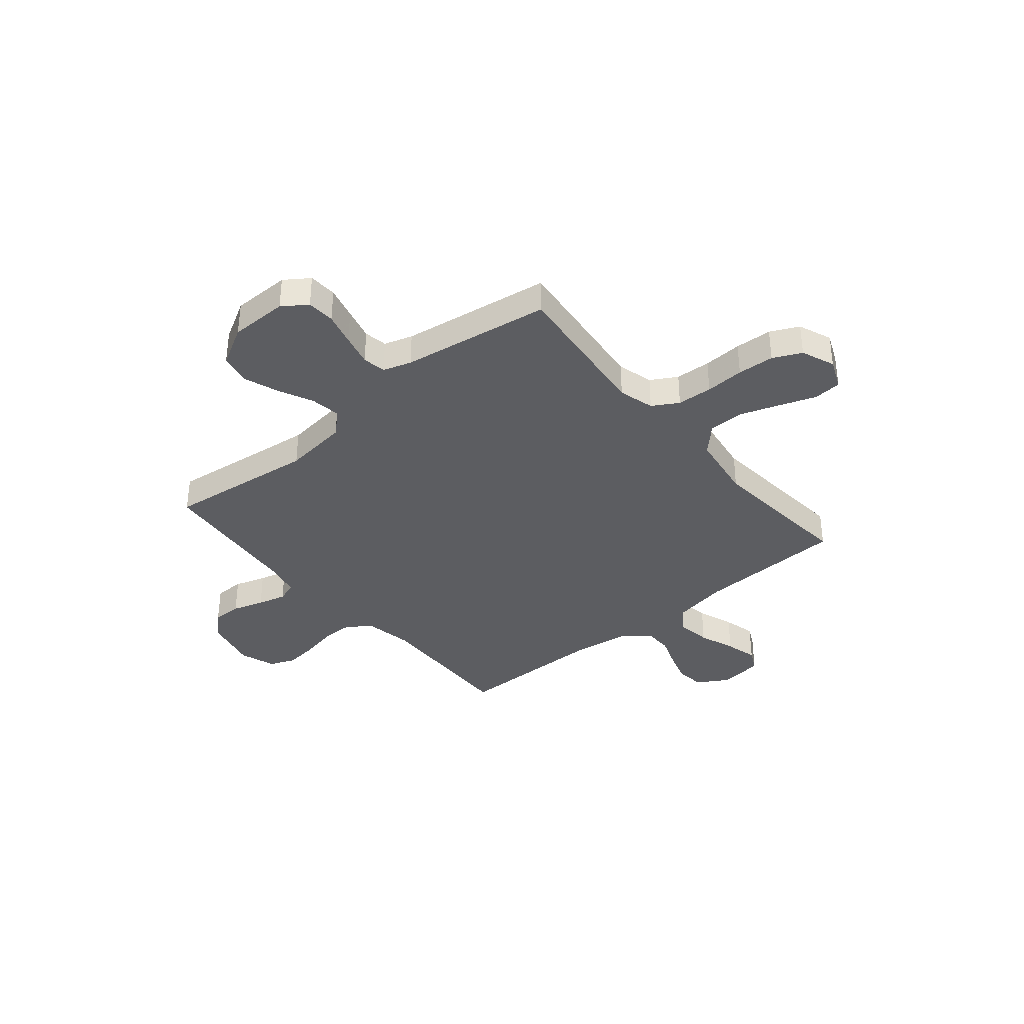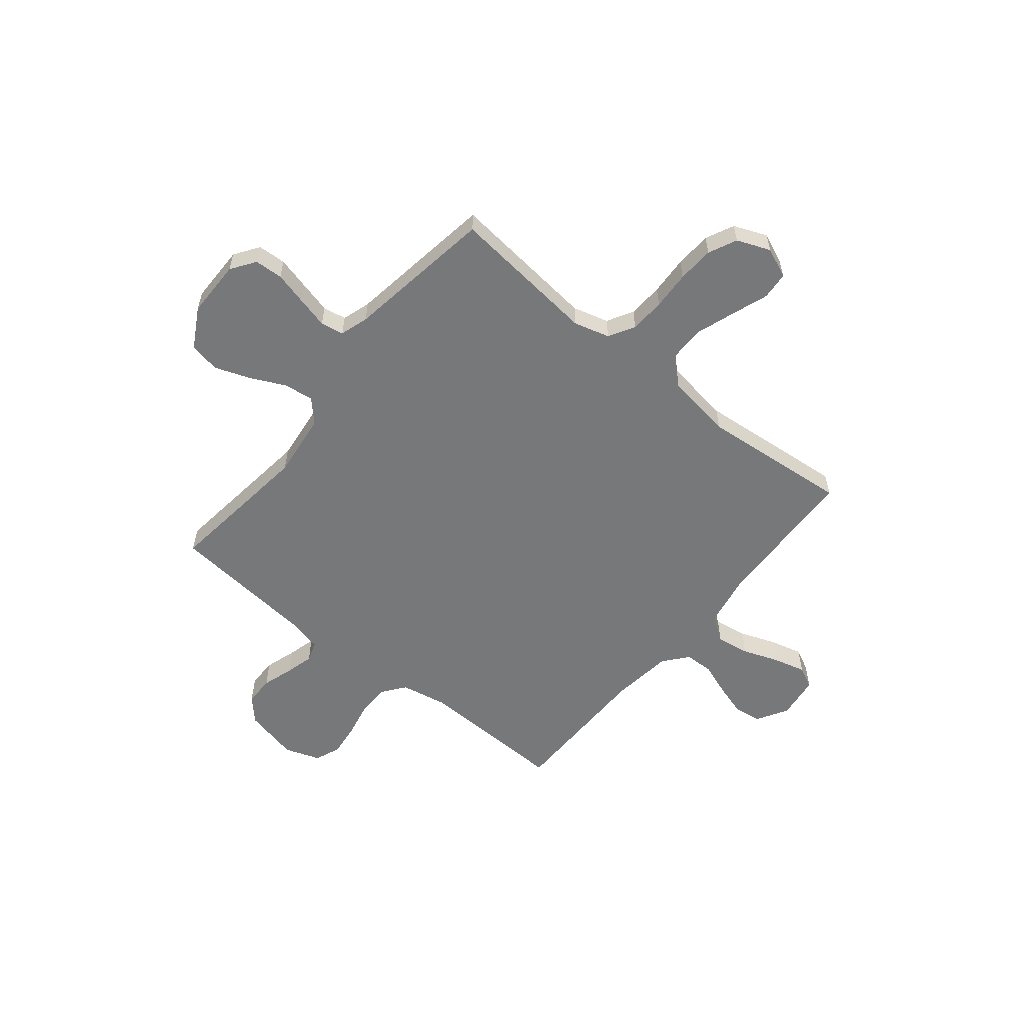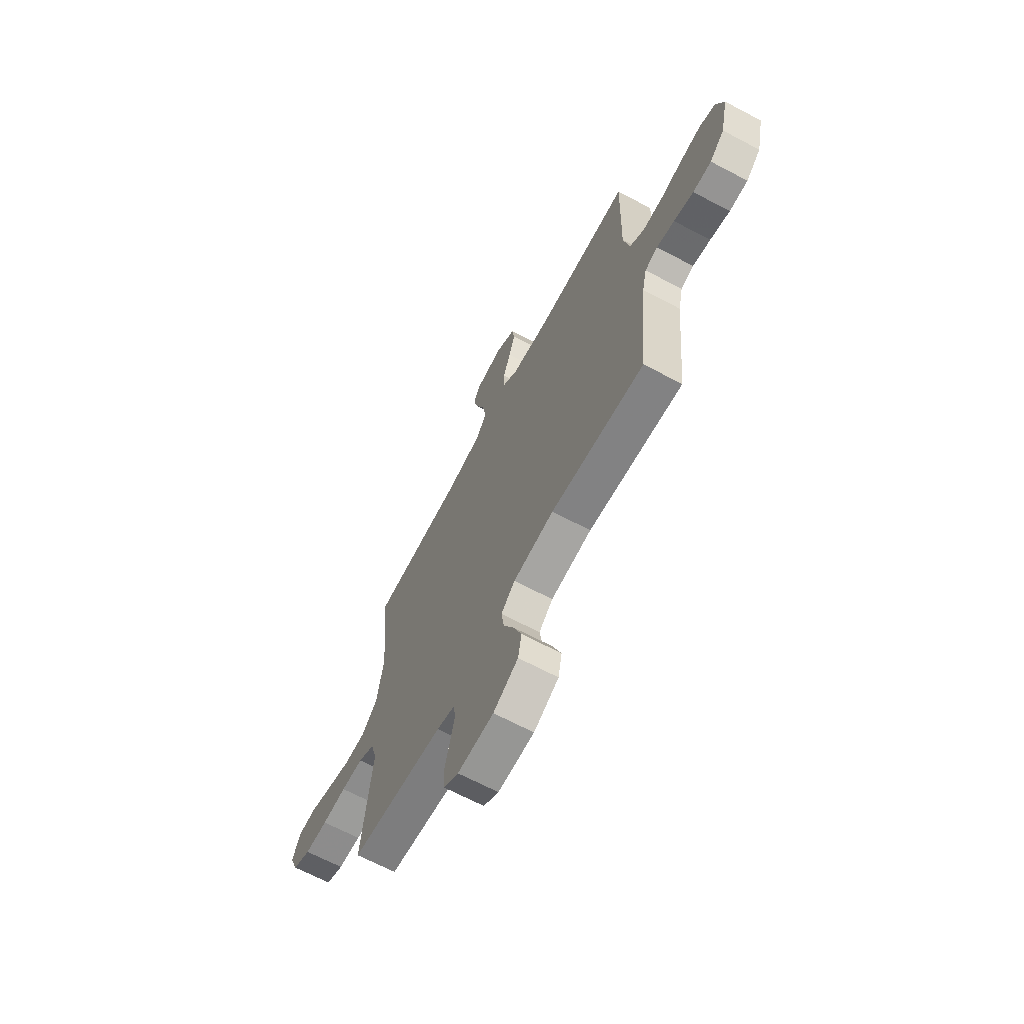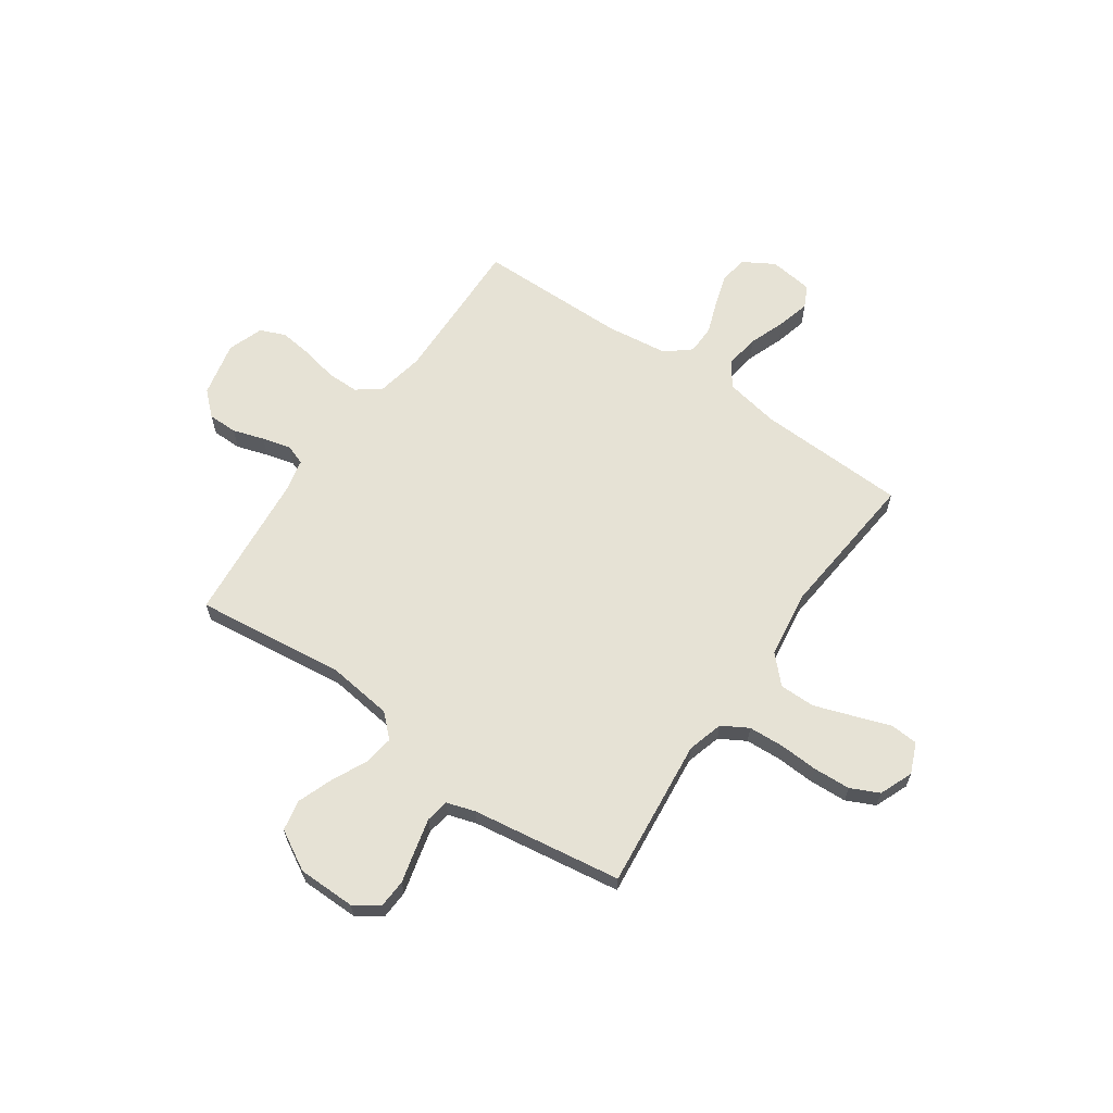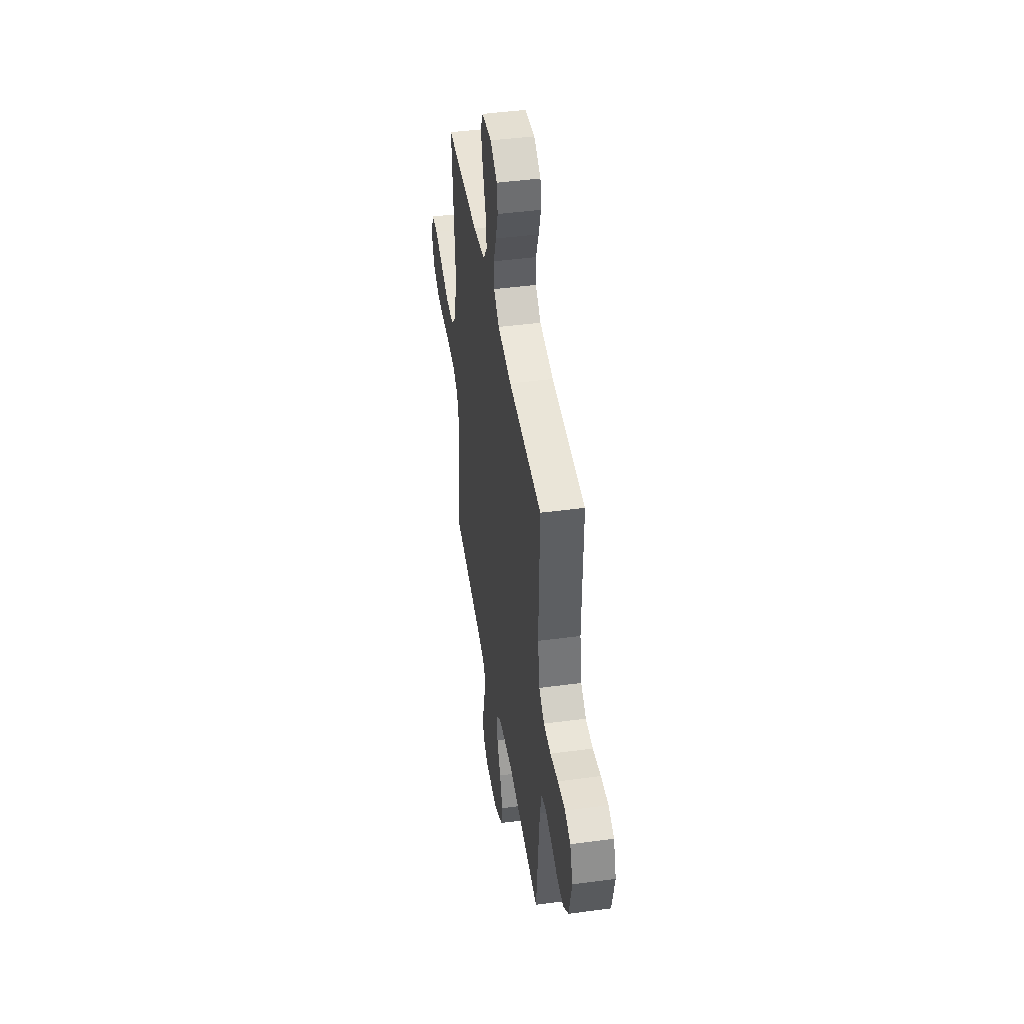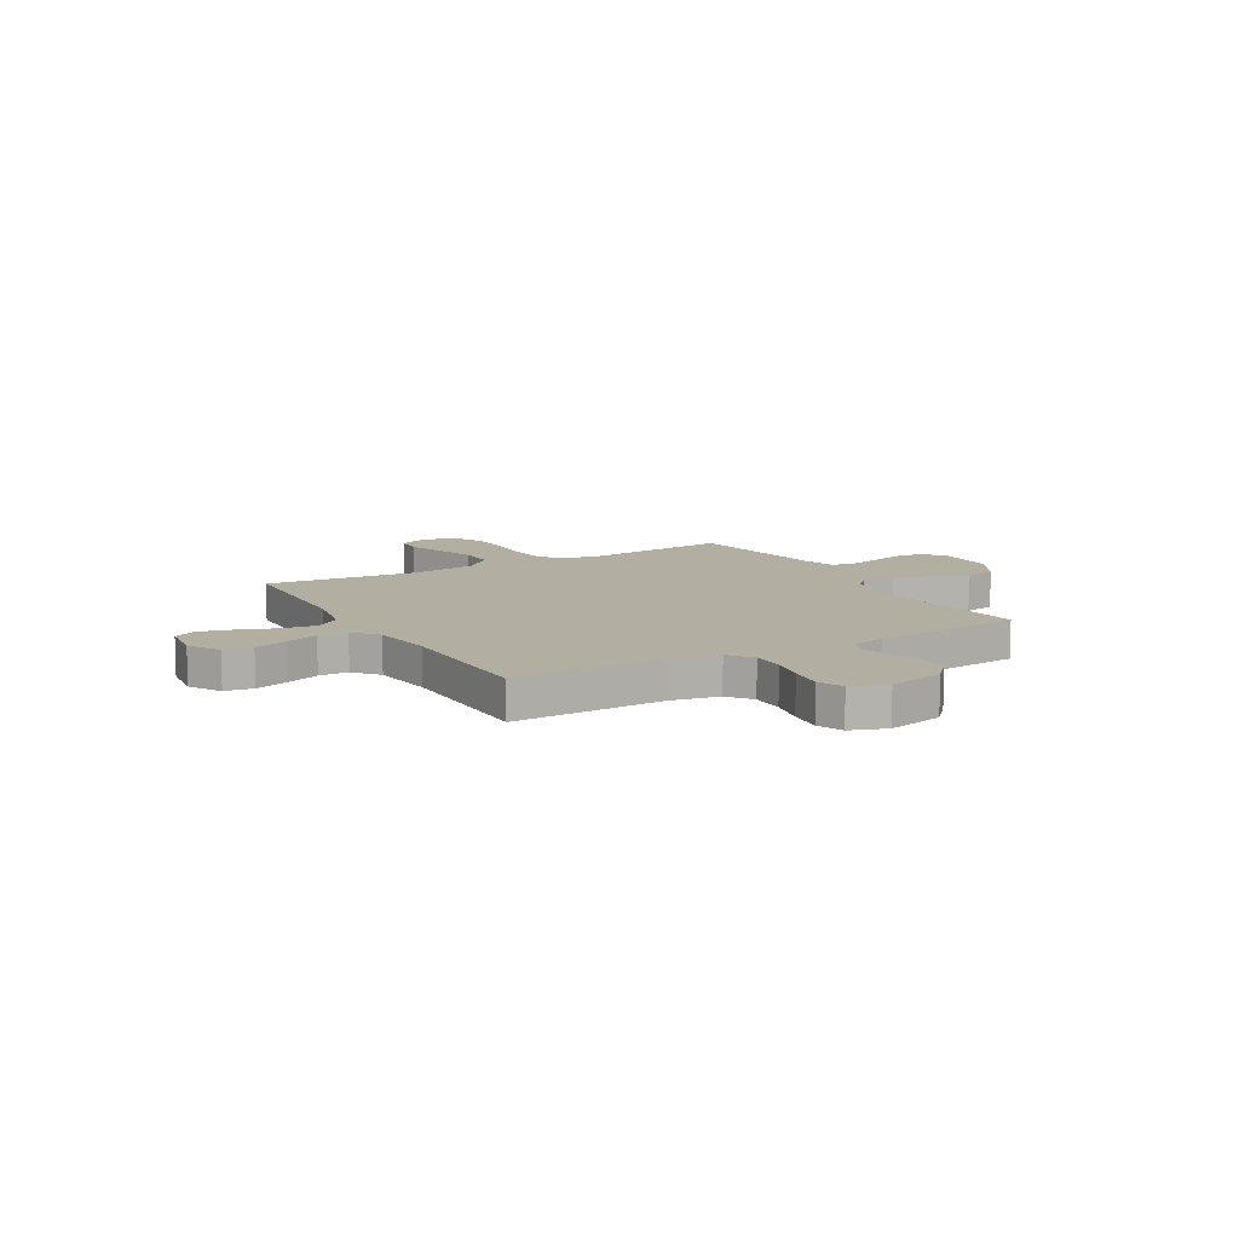
<metadata>
{"format":"obj","ext":"obj","renderer":"f3d","projection":"perspective","resolution":1024,"background":"white","views":[{"elev":-36.7,"azim":-140.2,"up":"+Y"},{"elev":-57.4,"azim":-129.1,"up":"+Y"},{"elev":-67.2,"azim":62.1,"up":"+Z"},{"elev":63.9,"azim":-145.1,"up":"+Y"},{"elev":44.5,"azim":81.1,"up":"+Z"},{"elev":10.7,"azim":60.2,"up":"+Y"}]}
</metadata>
<code>
v 0.5 0.07 0.5
v 0.492 0.07 0.2
v 0.51 0.07 0.105
v 0.557 0.07 0.069
v 0.622 0.07 0.069
v 0.693 0.07 0.084
v 0.76 0.07 0.092
v 0.811 0.07 0.071
v 0.836 0.07 0
v 0.811 0.07 -0.111
v 0.764 0.07 -0.154
v 0.705 0.07 -0.154
v 0.642 0.07 -0.134
v 0.585 0.07 -0.119
v 0.544 0.07 -0.133
v 0.529 0.07 -0.2
v 0.5 0.07 -0.5
v 0.2 0.07 -0.464
v 0.069 0.07 -0.48
v 0.024 0.07 -0.522
v 0.033 0.07 -0.583
v 0.066 0.07 -0.652
v 0.092 0.07 -0.723
v 0.08 0.07 -0.785
v 0 0.07 -0.83
v -0.116 0.07 -0.831
v -0.165 0.07 -0.797
v -0.168 0.07 -0.74
v -0.151 0.07 -0.674
v -0.135 0.07 -0.61
v -0.143 0.07 -0.563
v -0.2 0.07 -0.545
v -0.5 0.07 -0.5
v -0.468 0.07 -0.2
v -0.488 0.07 -0.128
v -0.54 0.07 -0.098
v -0.611 0.07 -0.094
v -0.689 0.07 -0.098
v -0.763 0.07 -0.094
v -0.82 0.07 -0.067
v -0.847 0.07 0
v -0.821 0.07 0.061
v -0.765 0.07 0.065
v -0.692 0.07 0.039
v -0.614 0.07 0.012
v -0.543 0.07 0.012
v -0.492 0.07 0.065
v -0.472 0.07 0.2
v -0.5 0.07 0.5
v -0.2 0.07 0.511
v -0.091 0.07 0.531
v -0.056 0.07 0.581
v -0.066 0.07 0.649
v -0.093 0.07 0.722
v -0.11 0.07 0.787
v -0.088 0.07 0.831
v 0 0.07 0.842
v 0.062 0.07 0.805
v 0.07 0.07 0.749
v 0.05 0.07 0.684
v 0.026 0.07 0.618
v 0.027 0.07 0.56
v 0.076 0.07 0.519
v 0.2 0.07 0.503
v 0.5 0 0.5
v 0.492 0 0.2
v 0.51 0 0.105
v 0.557 0 0.069
v 0.622 0 0.069
v 0.693 0 0.084
v 0.76 0 0.092
v 0.811 0 0.071
v 0.836 0 0
v 0.811 0 -0.111
v 0.764 0 -0.154
v 0.705 0 -0.154
v 0.642 0 -0.134
v 0.585 0 -0.119
v 0.544 0 -0.133
v 0.529 0 -0.2
v 0.5 0 -0.5
v 0.2 0 -0.464
v 0.069 0 -0.48
v 0.024 0 -0.522
v 0.033 0 -0.583
v 0.066 0 -0.652
v 0.092 0 -0.723
v 0.08 0 -0.785
v 0 0 -0.83
v -0.116 0 -0.831
v -0.165 0 -0.797
v -0.168 0 -0.74
v -0.151 0 -0.674
v -0.135 0 -0.61
v -0.143 0 -0.563
v -0.2 0 -0.545
v -0.5 0 -0.5
v -0.468 0 -0.2
v -0.488 0 -0.128
v -0.54 0 -0.098
v -0.611 0 -0.094
v -0.689 0 -0.098
v -0.763 0 -0.094
v -0.82 0 -0.067
v -0.847 0 0
v -0.821 0 0.061
v -0.765 0 0.065
v -0.692 0 0.039
v -0.614 0 0.012
v -0.543 0 0.012
v -0.492 0 0.065
v -0.472 0 0.2
v -0.5 0 0.5
v -0.2 0 0.511
v -0.091 0 0.531
v -0.056 0 0.581
v -0.066 0 0.649
v -0.093 0 0.722
v -0.11 0 0.787
v -0.088 0 0.831
v 0 0 0.842
v 0.062 0 0.805
v 0.07 0 0.749
v 0.05 0 0.684
v 0.026 0 0.618
v 0.027 0 0.56
v 0.076 0 0.519
v 0.2 0 0.503
f 59 60 61
f 58 59 61
f 57 58 61
f 56 57 61
f 55 56 61
f 54 55 61
f 53 54 61
f 52 53 61 62
f 51 52 62 63
f 48 49 50
f 51 63 64
f 50 51 64
f 48 50 64
f 47 48 64
f 42 43 44
f 41 42 44
f 40 41 44
f 39 40 44
f 38 39 44
f 37 38 44
f 36 37 44 45
f 35 36 45 46
f 32 33 34
f 31 32 34 35
f 27 28 29
f 26 27 29
f 25 26 29
f 24 25 29
f 23 24 29
f 22 23 29
f 21 22 29
f 20 21 29 30
f 19 20 30 31
f 16 17 18
f 15 16 18 19
f 11 12 13
f 10 11 13
f 9 10 13
f 8 9 13
f 7 8 13
f 6 7 13
f 5 6 13
f 4 5 13 14
f 3 4 14 15
f 64 1 2
f 47 64 2
f 46 47 2
f 35 46 2
f 31 35 2
f 19 31 2
f 2 3 15 19
f 125 124 123
f 125 123 122
f 125 122 121
f 125 121 120
f 125 120 119
f 125 119 118
f 125 118 117
f 126 125 117 116
f 127 126 116 115
f 114 113 112
f 128 127 115
f 128 115 114
f 128 114 112
f 128 112 111
f 108 107 106
f 108 106 105
f 108 105 104
f 108 104 103
f 108 103 102
f 108 102 101
f 109 108 101 100
f 110 109 100 99
f 98 97 96
f 99 98 96 95
f 93 92 91
f 93 91 90
f 93 90 89
f 93 89 88
f 93 88 87
f 93 87 86
f 93 86 85
f 94 93 85 84
f 95 94 84 83
f 82 81 80
f 83 82 80 79
f 77 76 75
f 77 75 74
f 77 74 73
f 77 73 72
f 77 72 71
f 77 71 70
f 77 70 69
f 78 77 69 68
f 79 78 68 67
f 66 65 128
f 66 128 111
f 66 111 110
f 66 110 99
f 66 99 95
f 66 95 83
f 83 79 67 66
f 1 65 66 2
f 2 66 67 3
f 3 67 68 4
f 4 68 69 5
f 5 69 70 6
f 6 70 71 7
f 7 71 72 8
f 8 72 73 9
f 9 73 74 10
f 10 74 75 11
f 11 75 76 12
f 12 76 77 13
f 13 77 78 14
f 14 78 79 15
f 15 79 80 16
f 16 80 81 17
f 17 81 82 18
f 18 82 83 19
f 19 83 84 20
f 20 84 85 21
f 21 85 86 22
f 22 86 87 23
f 23 87 88 24
f 24 88 89 25
f 25 89 90 26
f 26 90 91 27
f 27 91 92 28
f 28 92 93 29
f 29 93 94 30
f 30 94 95 31
f 31 95 96 32
f 32 96 97 33
f 33 97 98 34
f 34 98 99 35
f 35 99 100 36
f 36 100 101 37
f 37 101 102 38
f 38 102 103 39
f 39 103 104 40
f 40 104 105 41
f 41 105 106 42
f 42 106 107 43
f 43 107 108 44
f 44 108 109 45
f 45 109 110 46
f 46 110 111 47
f 47 111 112 48
f 48 112 113 49
f 49 113 114 50
f 50 114 115 51
f 51 115 116 52
f 52 116 117 53
f 53 117 118 54
f 54 118 119 55
f 55 119 120 56
f 56 120 121 57
f 57 121 122 58
f 58 122 123 59
f 59 123 124 60
f 60 124 125 61
f 61 125 126 62
f 62 126 127 63
f 63 127 128 64
f 64 128 65 1

</code>
